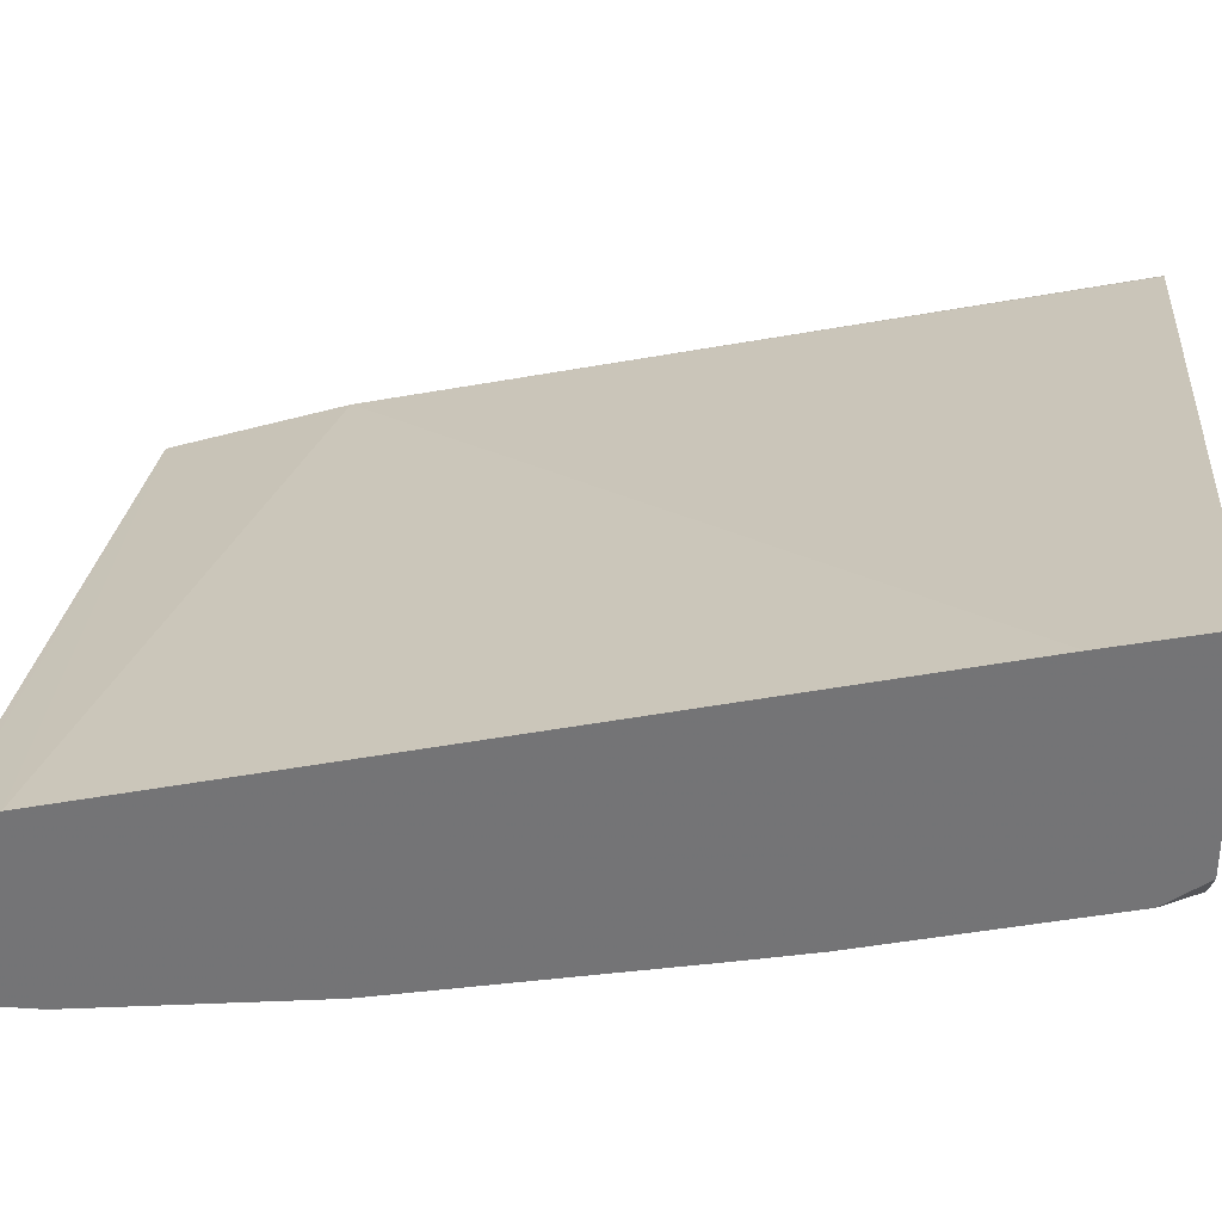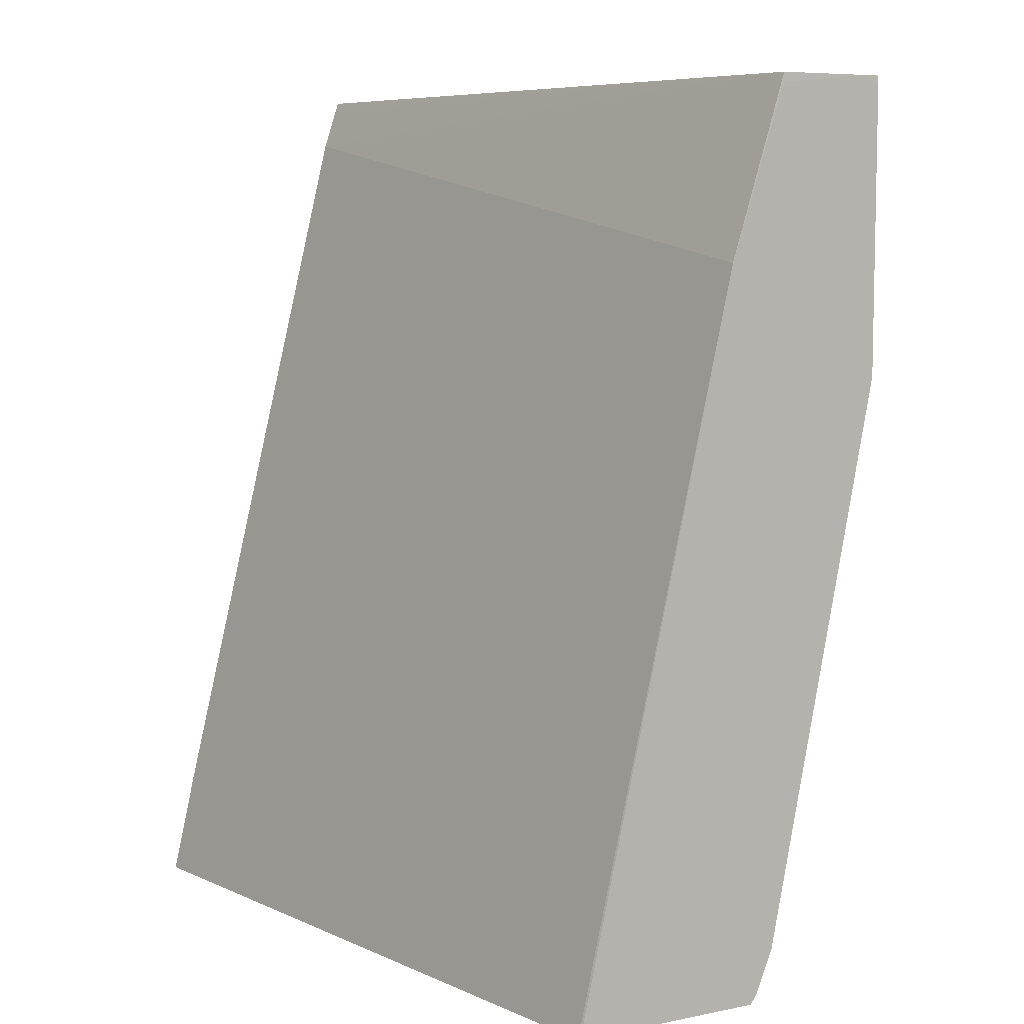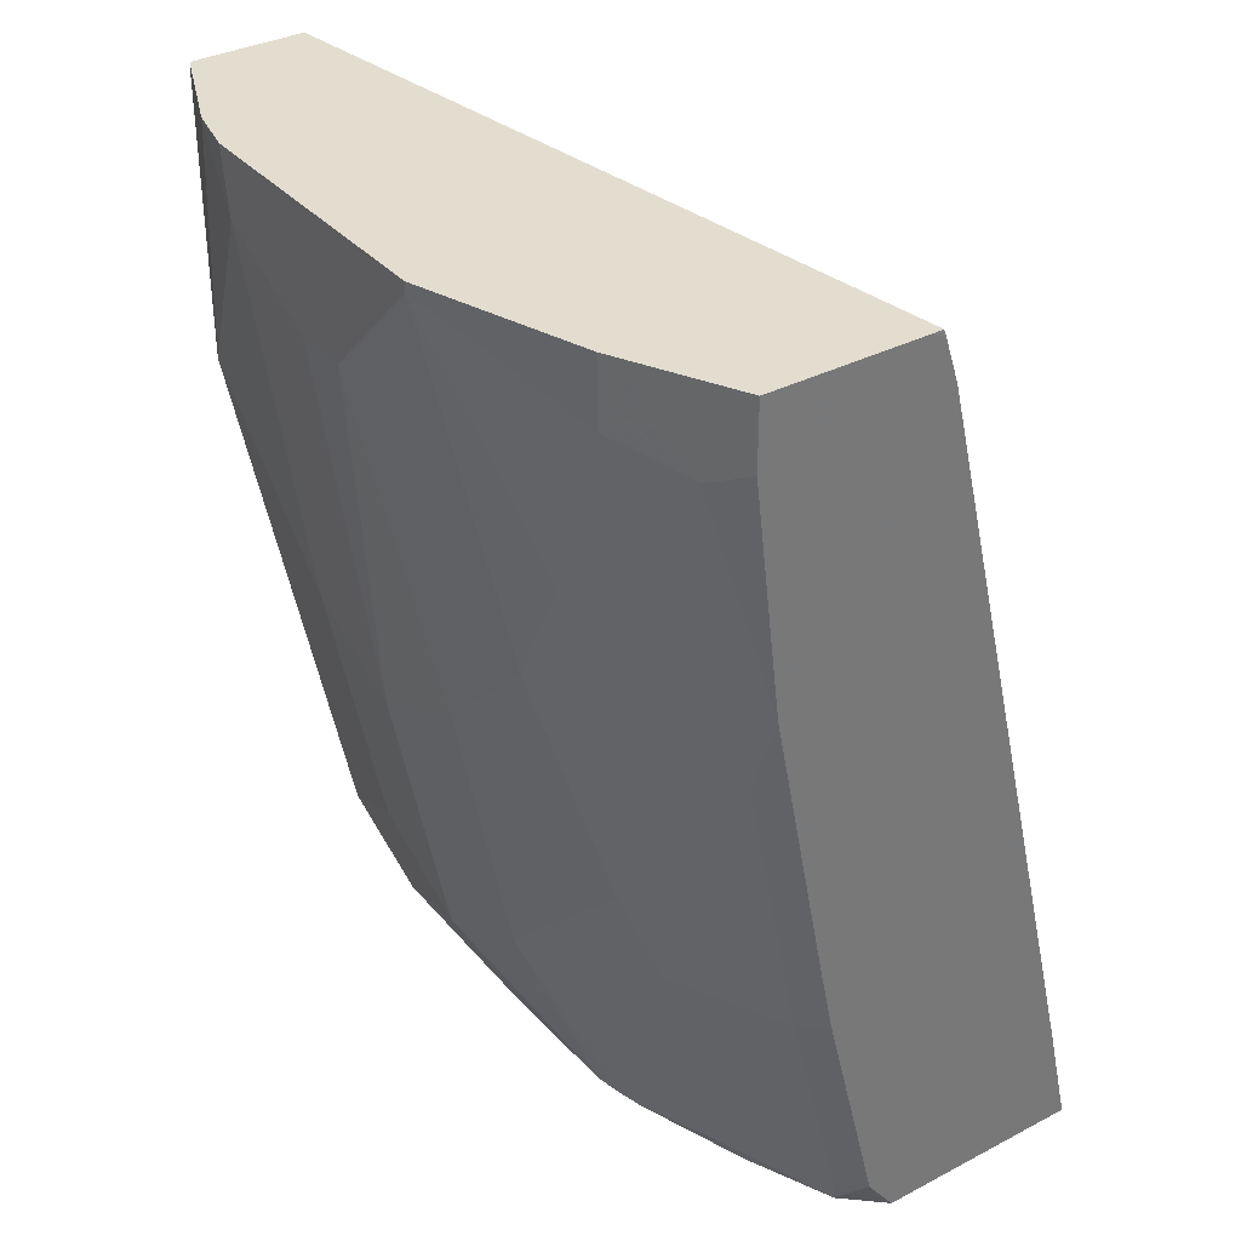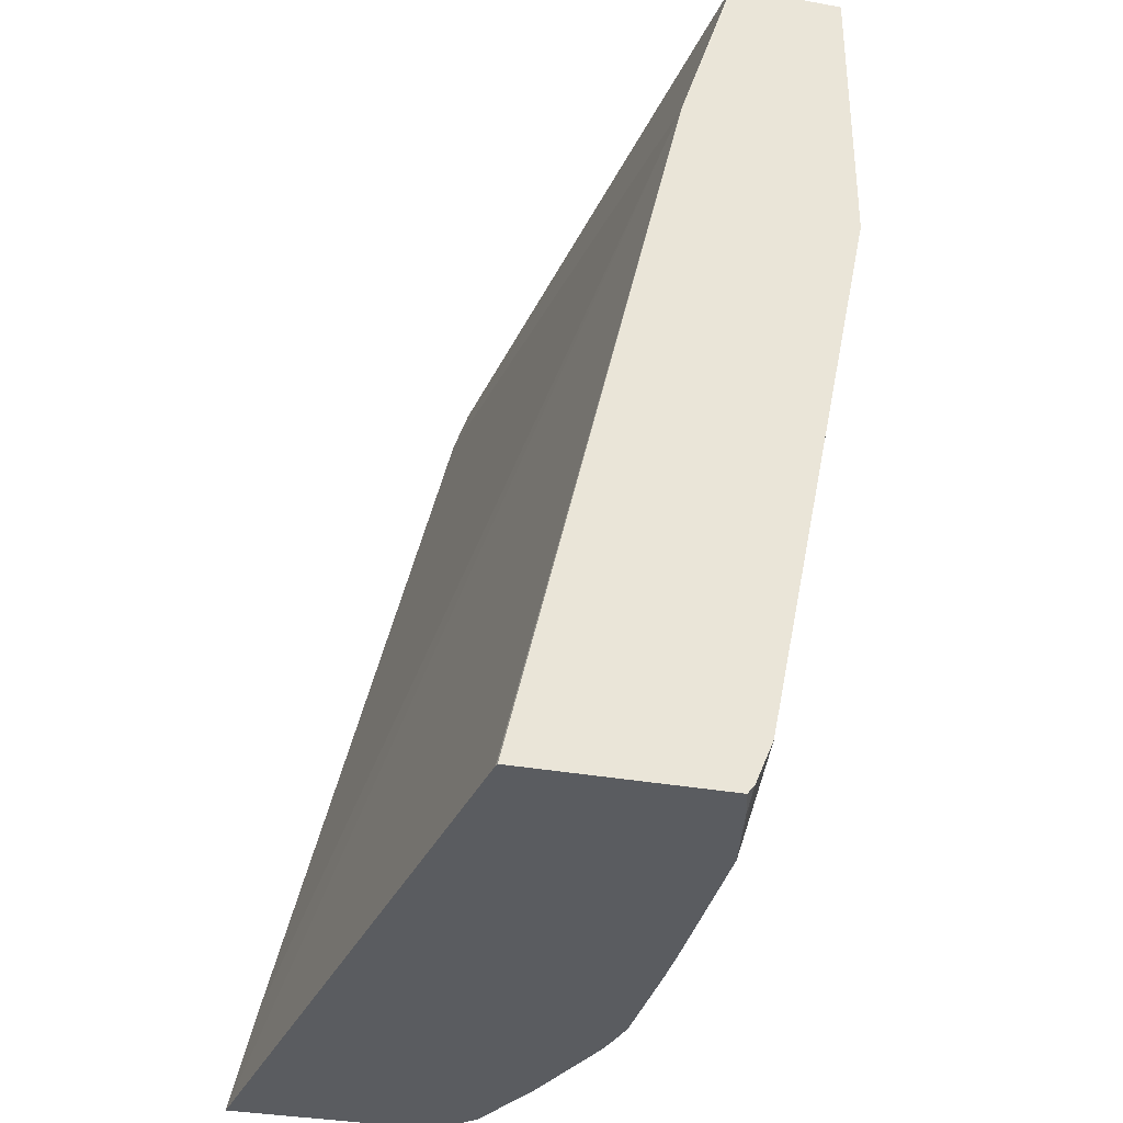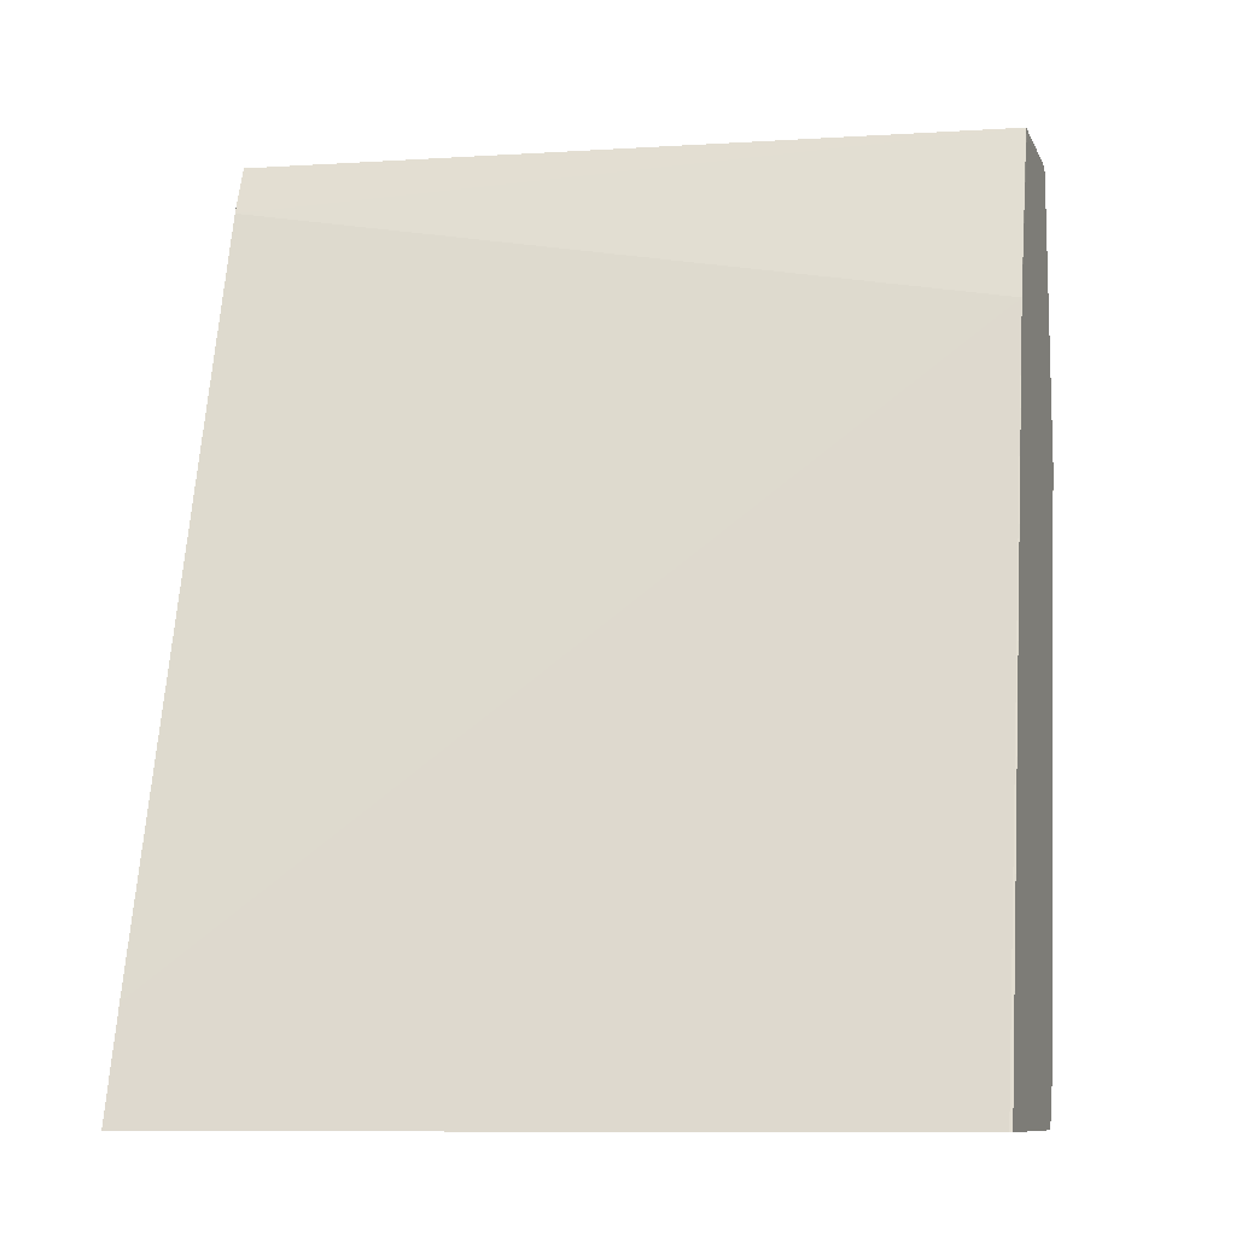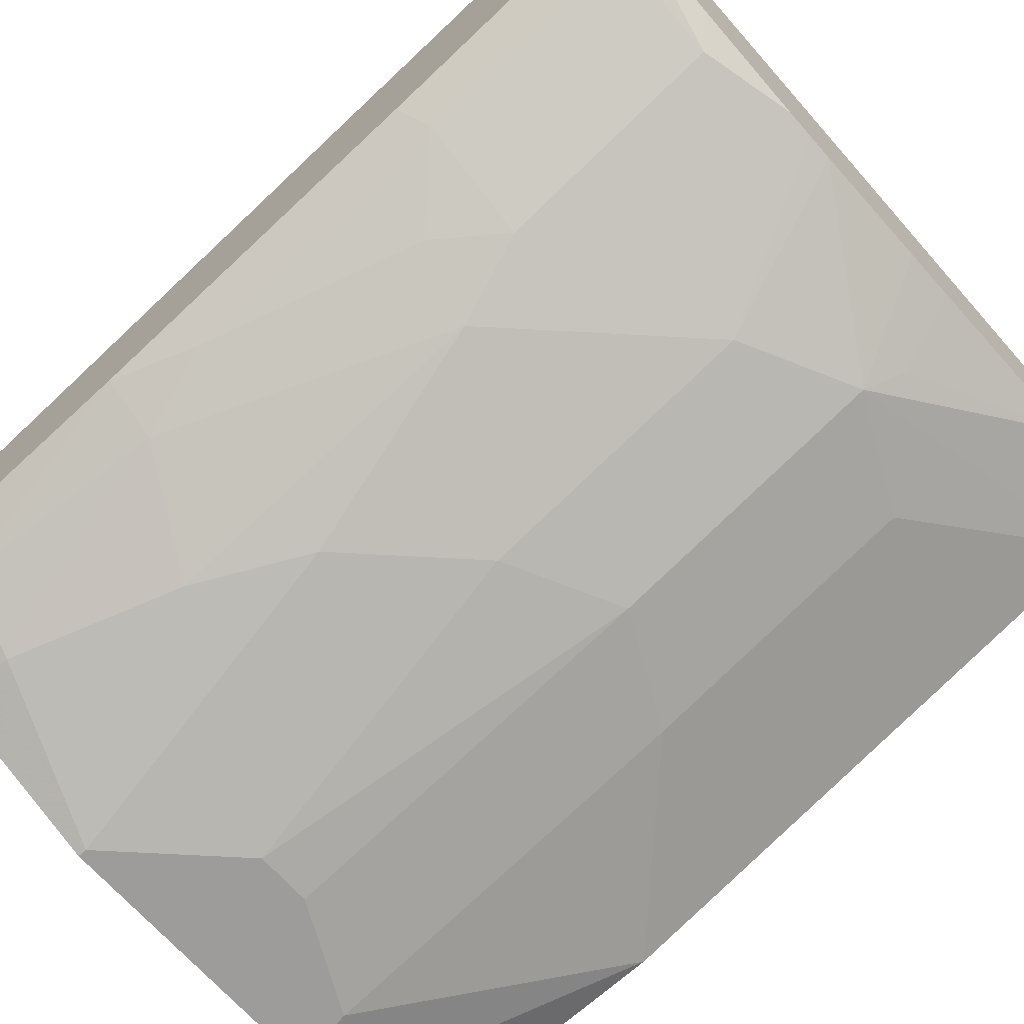
<metadata>
{"format":"obj","ext":"obj","renderer":"f3d","projection":"perspective","resolution":1024,"background":"white","views":[{"elev":33.1,"azim":-84.8,"up":"+Z"},{"elev":7.3,"azim":59.9,"up":"+Y"},{"elev":34.8,"azim":-124.8,"up":"+Y"},{"elev":-34.4,"azim":76.4,"up":"+Y"},{"elev":-10.1,"azim":17.2,"up":"+Y"},{"elev":-70.0,"azim":-48.1,"up":"+Z"}]}
</metadata>
<code>
v -0.2482 -0.7219 -0.3757
v -0.2482 -0.7219 -0.3056
v -0.2482 -0.7089 -0.3853
v -0.2364 -0.7219 -0.3888
v -0.0008654 -0.7219 -0.3436
v -1.471e-05 -0.476 -0.3999
v -0.2482 -0.6862 -0.3138
v -0.238 -0.714 -0.3904
v -0.2482 -0.6328 -0.4043
v -0.238 -0.6379 -0.4094
v -0.1999 -0.714 -0.4094
v -0.2078 -0.7219 -0.4016
v 5.821e-05 -0.7219 -0.3439
v 5.821e-05 -0.4761 -0.3999
v -1.471e-05 -0.4158 -0.4189
v -0.2482 -0.4329 -0.3757
v -0.2482 -0.61 -0.409
v -0.2482 -0.5148 -0.4281
v -0.238 -0.5427 -0.4284
v -0.2158 -0.6157 -0.4252
v -0.1999 -0.6379 -0.4284
v -0.1618 -0.676 -0.4284
v -0.1697 -0.7219 -0.415
v 5.821e-05 -0.7219 -0.4107
v 5.821e-05 -0.4189 -0.4189
v 5.821e-05 -0.4158 -0.4508
v -0.2482 -0.4158 -0.3815
v -0.2482 -0.4186 -0.3805
v -0.2482 -0.4376 -0.4376
v -0.2348 -0.4443 -0.4443
v -0.2285 -0.5141 -0.4379
v -0.1904 -0.6093 -0.4379
v -0.1714 -0.6284 -0.4379
v -0.1333 -0.6664 -0.4379
v -0.1608 -0.7219 -0.4172
v -0.01051 -0.7219 -0.4137
v 5.821e-05 -0.7189 -0.413
v 5.821e-05 -0.4188 -0.457
v -1.471e-05 -0.4158 -0.457
v -0.2482 -0.4158 -0.3852
v -0.2482 -0.4158 -0.4376
v -0.2253 -0.4158 -0.4491
v -0.2158 -0.4158 -0.4538
v -0.2221 -0.4316 -0.4506
v -0.2094 -0.438 -0.457
v -0.1904 -0.4951 -0.457
v -0.1714 -0.5332 -0.457
v -0.09522 -0.6855 -0.4379
v -0.1523 -0.7219 -0.4189
v -0.1333 -0.5712 -0.457
v -0.0364 -0.7219 -0.4189
v 5.821e-05 -0.7045 -0.4189
v 5.821e-05 -0.5141 -0.457
v -0.03611 -0.4158 -0.4721
v -0.2094 -0.4158 -0.457
v -0.1523 -0.4189 -0.476
v -0.1143 -0.457 -0.476
v -0.09522 -0.5903 -0.457
v -0.05713 -0.6664 -0.4379
v -0.08888 -0.6982 -0.4316
v -0.1016 -0.7109 -0.4252
v -0.1126 -0.7219 -0.4198
v -0.09607 -0.7219 -0.4198
v -0.05713 -0.5712 -0.457
v -0.05713 -0.438 -0.476
v -0.05397 -0.4158 -0.476
v -0.1523 -0.4158 -0.476
v -0.09522 -0.457 -0.476
f 30 44 45
f 30 45 31
f 31 46 32
f 31 45 46
f 32 46 47
f 32 47 33
f 34 49 35
f 34 48 49
f 34 47 50
f 37 51 52
f 34 50 58
f 36 51 37
f 33 47 34
f 34 58 48
f 21 31 32
f 29 42 30
f 29 41 42
f 27 40 28
f 26 38 39
f 24 36 37
f 23 34 35
f 22 34 23
f 21 34 22
f 21 33 34
f 21 32 33
f 19 21 20
f 19 31 21
f 18 31 19
f 38 53 54
f 30 42 43
f 38 54 39
f 56 65 68
f 43 45 44
f 64 68 65
f 61 63 62
f 60 63 61
f 58 68 64
f 57 68 58
f 56 68 57
f 18 30 31
f 56 66 65
f 56 67 66
f 54 65 66
f 53 65 54
f 53 64 65
f 52 64 53
f 52 59 64
f 43 55 45
f 51 63 60
f 48 62 49
f 48 61 62
f 48 60 61
f 48 51 60
f 48 52 51
f 48 59 52
f 48 64 59
f 48 58 64
f 47 57 50
f 47 56 57
f 46 56 47
f 45 56 46
f 45 67 56
f 45 55 67
f 50 57 58
f 18 29 30
f 30 43 44
f 15 27 28
f 4 8 11
f 3 10 8
f 3 9 10
f 3 8 4
f 2 6 7
f 2 5 6
f 1 5 2
f 1 13 5
f 1 24 13
f 1 36 24
f 1 51 36
f 1 63 51
f 1 62 63
f 1 49 62
f 4 11 12
f 1 35 49
f 1 12 23
f 1 4 12
f 1 3 4
f 1 9 3
f 1 17 9
f 1 18 17
f 1 29 18
f 1 41 29
f 1 40 41
f 1 28 40
f 1 16 28
f 1 7 16
f 1 2 7
f 15 28 16
f 1 23 35
f 5 13 6
f 15 54 66
f 6 15 16
f 6 14 15
f 15 40 27
f 15 41 40
f 15 42 41
f 15 43 42
f 15 55 43
f 15 67 55
f 15 39 54
f 15 26 39
f 15 25 26
f 14 25 15
f 13 25 14
f 13 26 25
f 13 38 26
f 13 53 38
f 15 66 67
f 13 37 52
f 6 13 14
f 6 16 7
f 13 52 53
f 8 10 21
f 8 21 11
f 10 17 18
f 10 18 19
f 9 17 10
f 10 19 20
f 10 20 21
f 11 22 23
f 11 23 12
f 11 21 22
f 13 24 37

</code>
